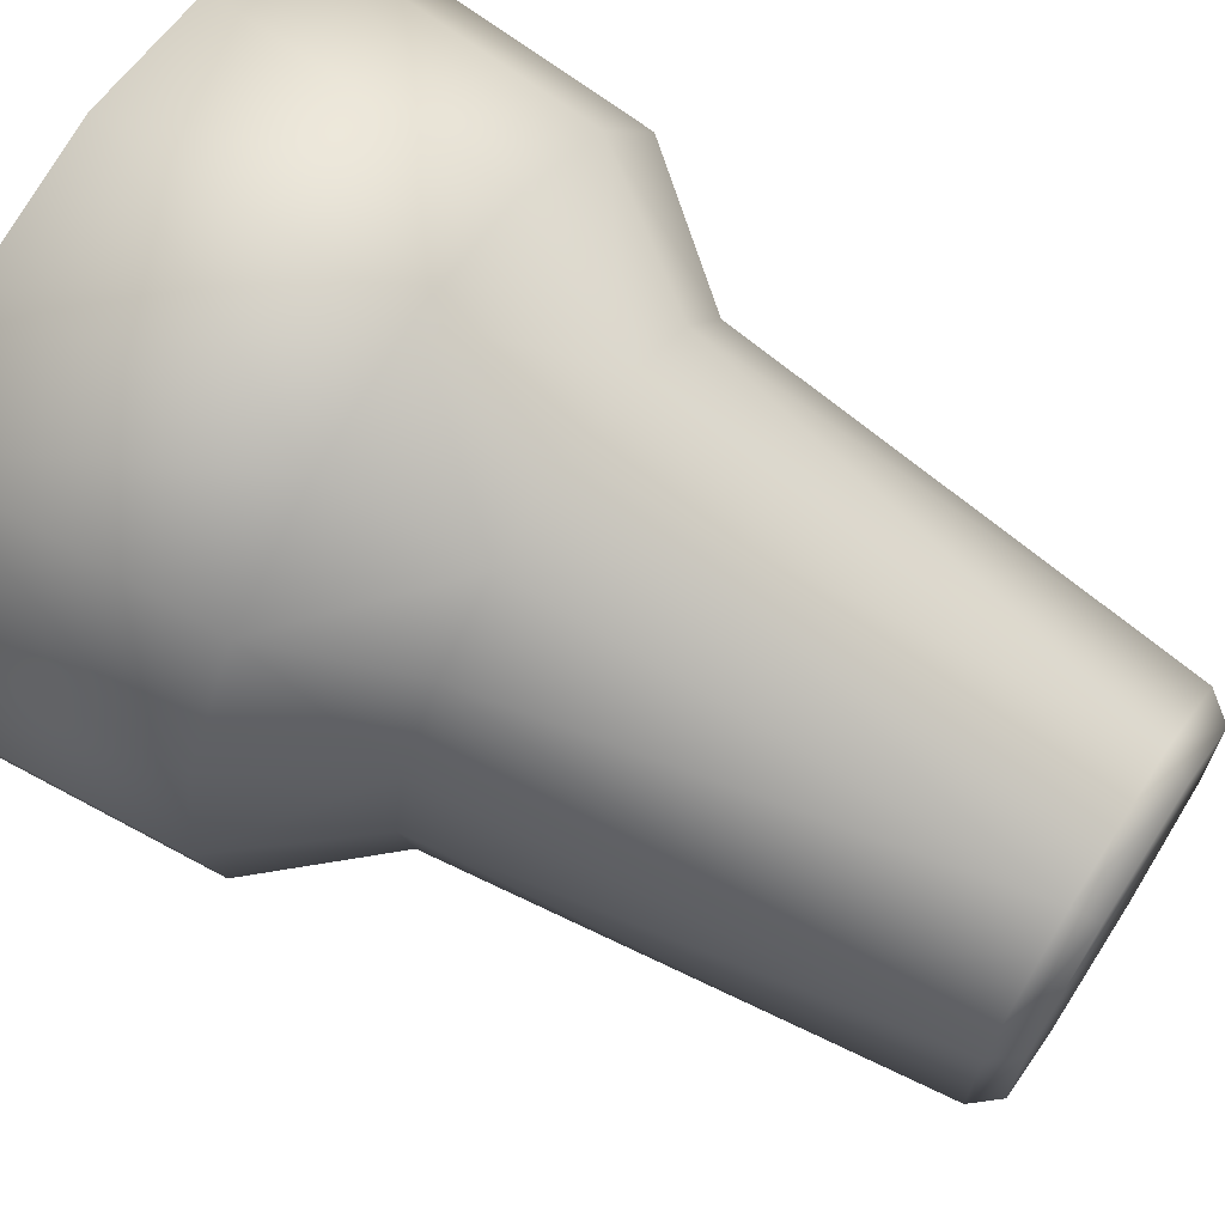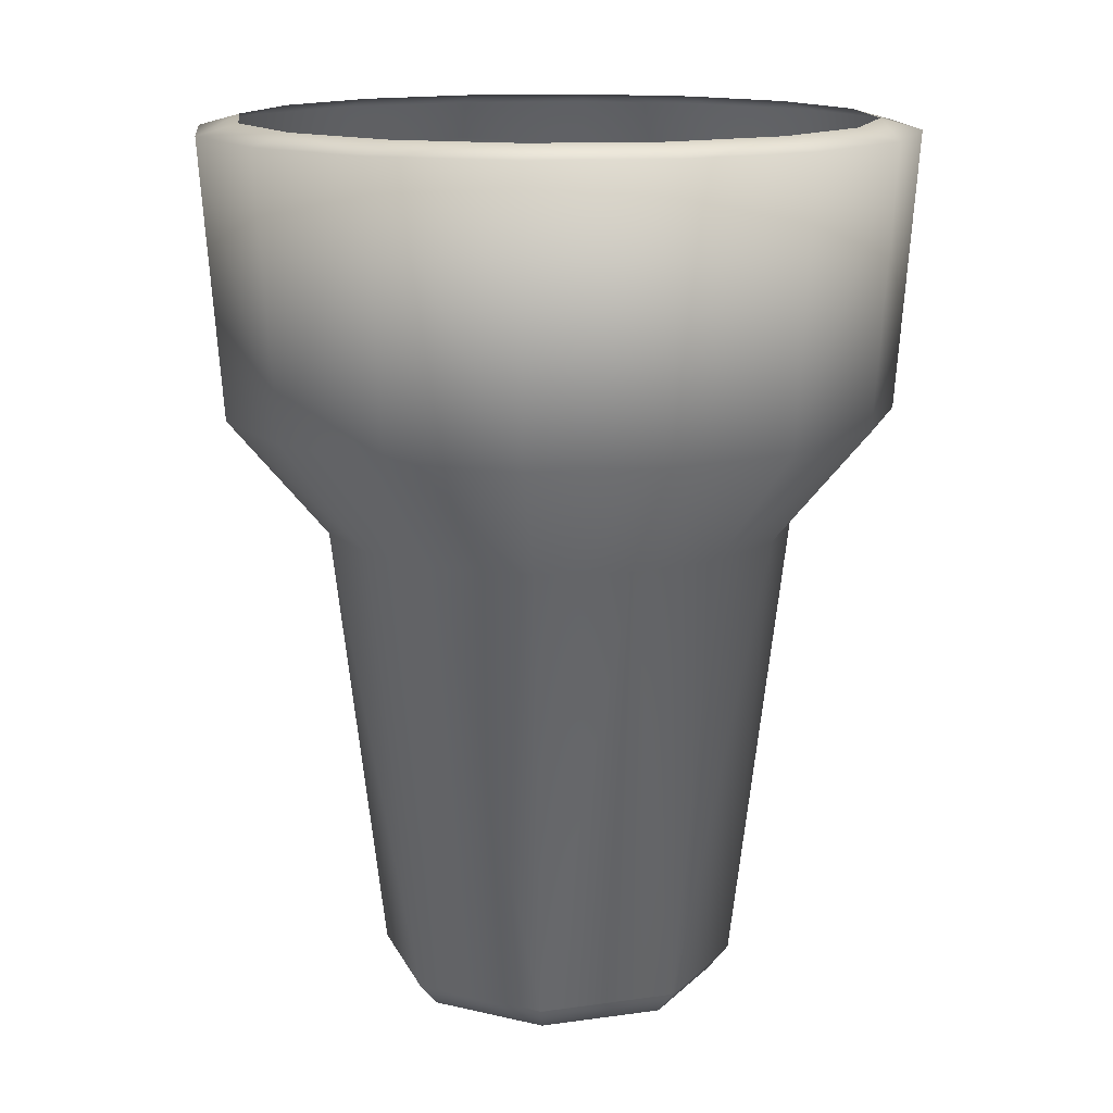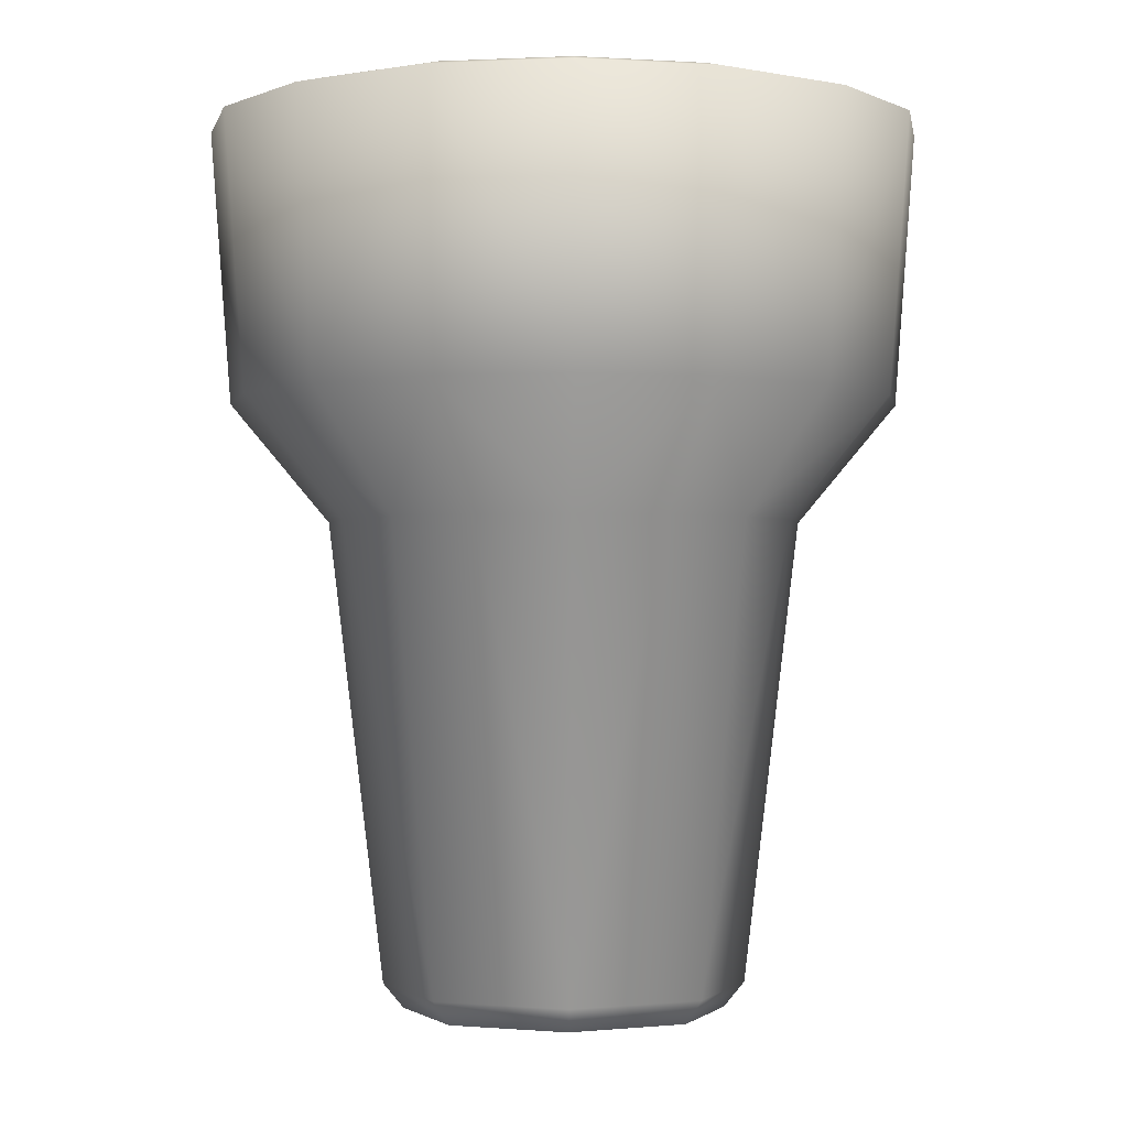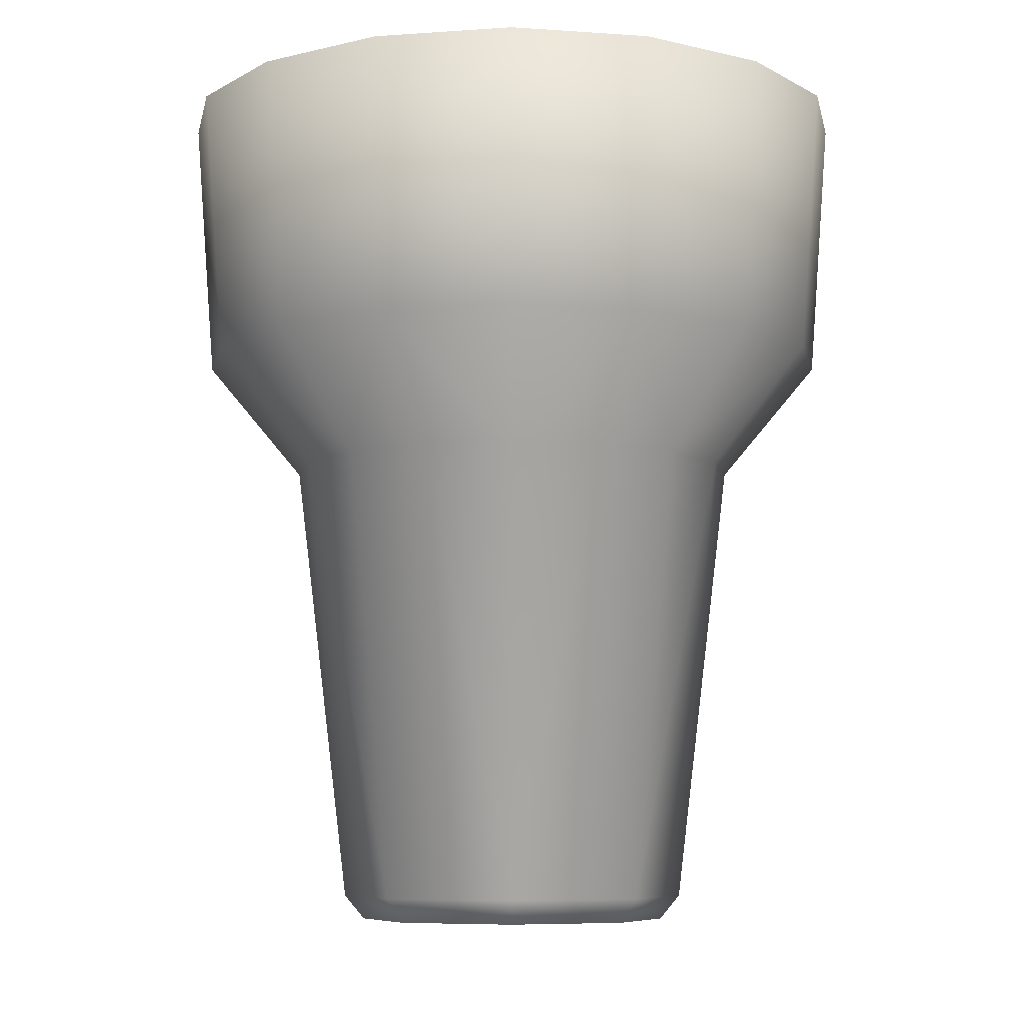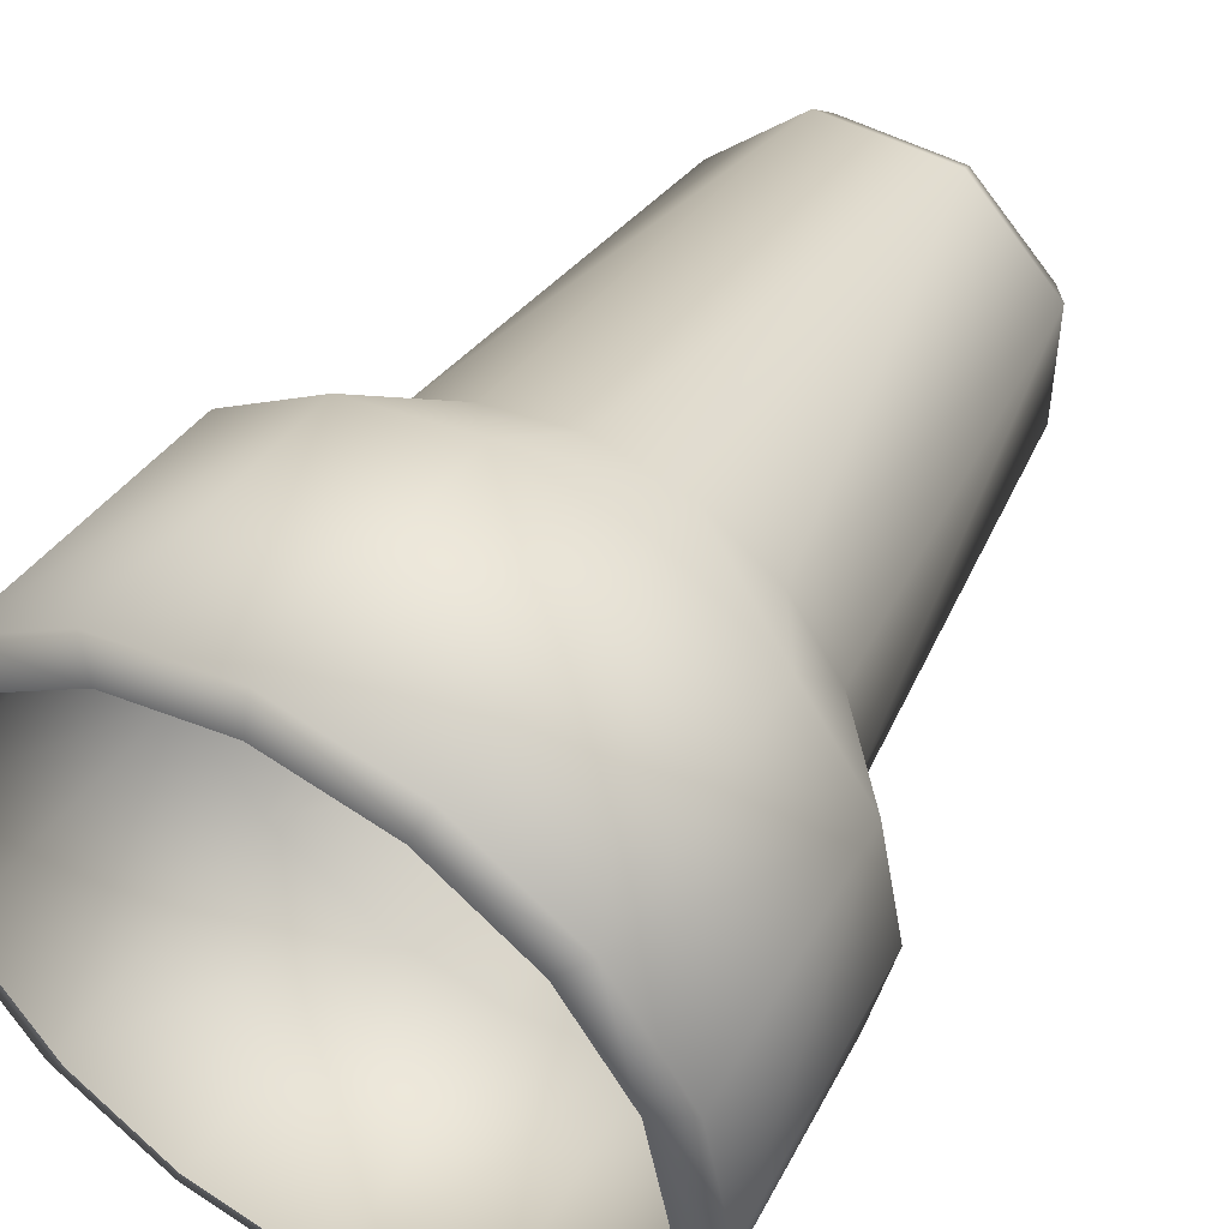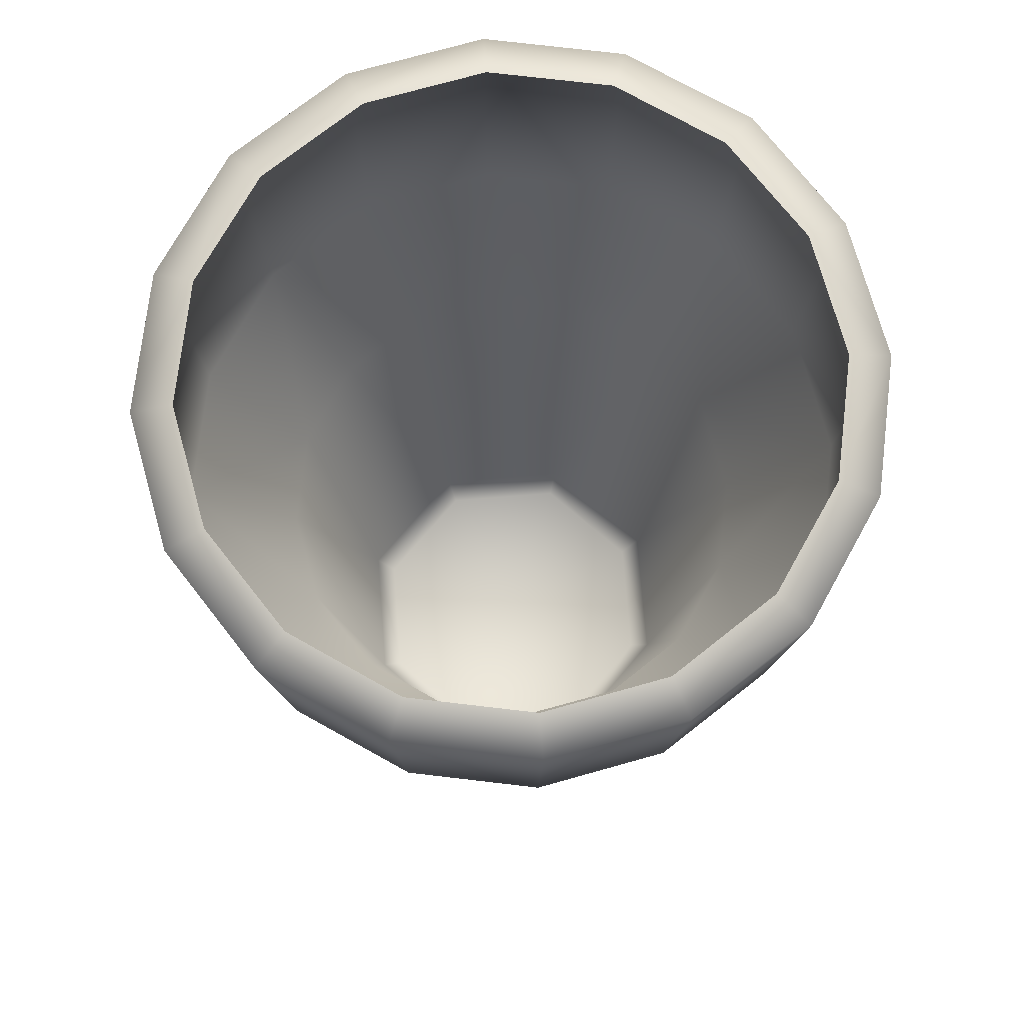
<metadata>
{"format":"obj","ext":"obj","renderer":"f3d","projection":"perspective","resolution":1024,"background":"white","views":[{"elev":68.5,"azim":-57.3,"up":"+Z"},{"elev":14.1,"azim":-107.5,"up":"+Y"},{"elev":-1.3,"azim":155.9,"up":"+Y"},{"elev":-7.6,"azim":-112.4,"up":"+Y"},{"elev":48.8,"azim":-148.7,"up":"+Z"},{"elev":74.0,"azim":-4.5,"up":"+Y"}]}
</metadata>
<code>
v  0 0.0001 0
v  0.0078 0.0001 -0.0187
v  0.0187 0.0001 -0.0078
v  -0.0078 0.0001 -0.0187
v  -0.0187 0.0001 -0.0078
v  -0.0187 0.0001 0.0078
v  -0.0078 0.0001 0.0187
v  0.0078 0.0001 0.0187
v  0.0187 0.0001 0.0078
v  0.0317 0.1107 -0.0317
v  0.028 0.1121 -0.028
v  0.0366 0.1121 -0.0152
v  0.0414 0.1107 -0.0171
v  0 0.1107 -0.0448
v  -0 0.1121 -0.0396
v  0.0152 0.1121 -0.0366
v  0.0171 0.1107 -0.0414
v  -0.0317 0.1107 -0.0317
v  -0.028 0.1121 -0.028
v  -0.0152 0.1121 -0.0366
v  -0.0171 0.1107 -0.0414
v  -0.0448 0.1107 0
v  -0.0396 0.1121 -0
v  -0.0366 0.1121 -0.0152
v  -0.0414 0.1107 -0.0171
v  -0.0317 0.1107 0.0317
v  -0.028 0.1121 0.028
v  -0.0366 0.1121 0.0152
v  -0.0414 0.1107 0.0171
v  -0 0.1107 0.0448
v  0 0.1121 0.0396
v  -0.0152 0.1121 0.0366
v  -0.0171 0.1107 0.0414
v  0.0317 0.1107 0.0317
v  0.028 0.1121 0.028
v  0.0152 0.1121 0.0366
v  0.0171 0.1107 0.0414
v  0.0448 0.1107 0
v  0.0396 0.1121 0
v  0.0366 0.1121 0.0152
v  0.0414 0.1107 0.0171
v  0.021 0.0613 -0.021
v  0.0275 0.0613 -0.0114
v  0.0211 0.0032 -0.0087
v  -0 0.0613 -0.0297
v  0.0114 0.0613 -0.0275
v  0.0087 0.0032 -0.0211
v  -0.021 0.0613 -0.021
v  -0.0114 0.0613 -0.0275
v  -0.0087 0.0032 -0.0211
v  -0.0297 0.0613 -0
v  -0.0275 0.0613 -0.0114
v  -0.0211 0.0032 -0.0087
v  -0.021 0.0613 0.021
v  -0.0275 0.0613 0.0114
v  -0.0211 0.0032 0.0087
v  0 0.0613 0.0297
v  -0.0114 0.0613 0.0275
v  -0.0087 0.0032 0.0211
v  0.021 0.0613 0.021
v  0.0114 0.0613 0.0275
v  0.0087 0.0032 0.0211
v  0.0297 0.0613 0
v  0.0275 0.0613 0.0114
v  0.0211 0.0032 0.0087
v  0.0162 0.0763 -0.039
v  0.0299 0.0763 -0.0299
v  -0.0162 0.0763 -0.039
v  -0 0.0763 -0.0422
v  -0.039 0.0763 -0.0162
v  -0.0299 0.0763 -0.0299
v  -0.039 0.0763 0.0162
v  -0.0422 0.0763 -0
v  -0.0162 0.0763 0.039
v  -0.0299 0.0763 0.0299
v  0.0162 0.0763 0.039
v  0 0.0763 0.0422
v  0.039 0.0763 0.0162
v  0.0299 0.0763 0.0299
v  0.039 0.0763 -0.0162
v  0.0422 0.0763 0
g SweetPack_IceCreamCone_Wide
f -81 -80 -79
f -81 -78 -80
f -81 -77 -78
f -81 -76 -77
f -81 -75 -76
f -81 -74 -75
f -81 -73 -74
f -81 -79 -73
f -72 -71 -70 -69
f -68 -67 -66 -65
f -64 -63 -62 -61
f -60 -59 -58 -57
f -56 -55 -54 -53
f -52 -51 -50 -49
f -48 -47 -46 -45
f -44 -43 -42 -41
f -40 -39 -38
f -37 -36 -35
f -34 -33 -32
f -31 -30 -29
f -28 -27 -26
f -25 -24 -23
f -22 -21 -20
f -19 -18 -17
f -36 -16 -15 -40
f -33 -14 -13 -37
f -30 -12 -11 -34
f -27 -10 -9 -31
f -24 -8 -7 -28
f -21 -6 -5 -25
f -18 -4 -3 -22
f -39 -2 -1 -19
f -16 -65 -72 -15
f -14 -61 -68 -13
f -12 -57 -64 -11
f -10 -53 -60 -9
f -8 -49 -56 -7
f -6 -45 -52 -5
f -4 -41 -48 -3
f -2 -69 -44 -1
f -80 -35 -38 -79
f -78 -32 -35 -80
f -77 -29 -32 -78
f -76 -26 -29 -77
f -75 -23 -26 -76
f -74 -20 -23 -75
f -73 -17 -20 -74
f -79 -38 -17 -73
f -72 -65 -66 -71
f -68 -61 -62 -67
f -64 -57 -58 -63
f -60 -53 -54 -59
f -56 -49 -50 -55
f -52 -45 -46 -51
f -48 -41 -42 -47
f -44 -69 -70 -43
f -15 -2 -39 -40
f -13 -16 -36 -37
f -11 -14 -33 -34
f -9 -12 -30 -31
f -7 -10 -27 -28
f -5 -8 -24 -25
f -3 -6 -21 -22
f -1 -4 -18 -19
f -72 -69 -2 -15
f -68 -65 -16 -13
f -64 -61 -14 -11
f -60 -57 -12 -9
f -56 -53 -10 -7
f -52 -49 -8 -5
f -48 -45 -6 -3
f -44 -41 -4 -1
f -38 -35 -40
f -32 -29 -34
f -29 -26 -31
f -26 -23 -28
f -23 -20 -25
f -20 -17 -22
f -17 -38 -19
f -35 -36 -40
f -29 -30 -34
f -26 -27 -31
f -23 -24 -28
f -20 -21 -25
f -17 -18 -22
f -38 -39 -19
f -35 -32 -37
f -32 -33 -37

</code>
